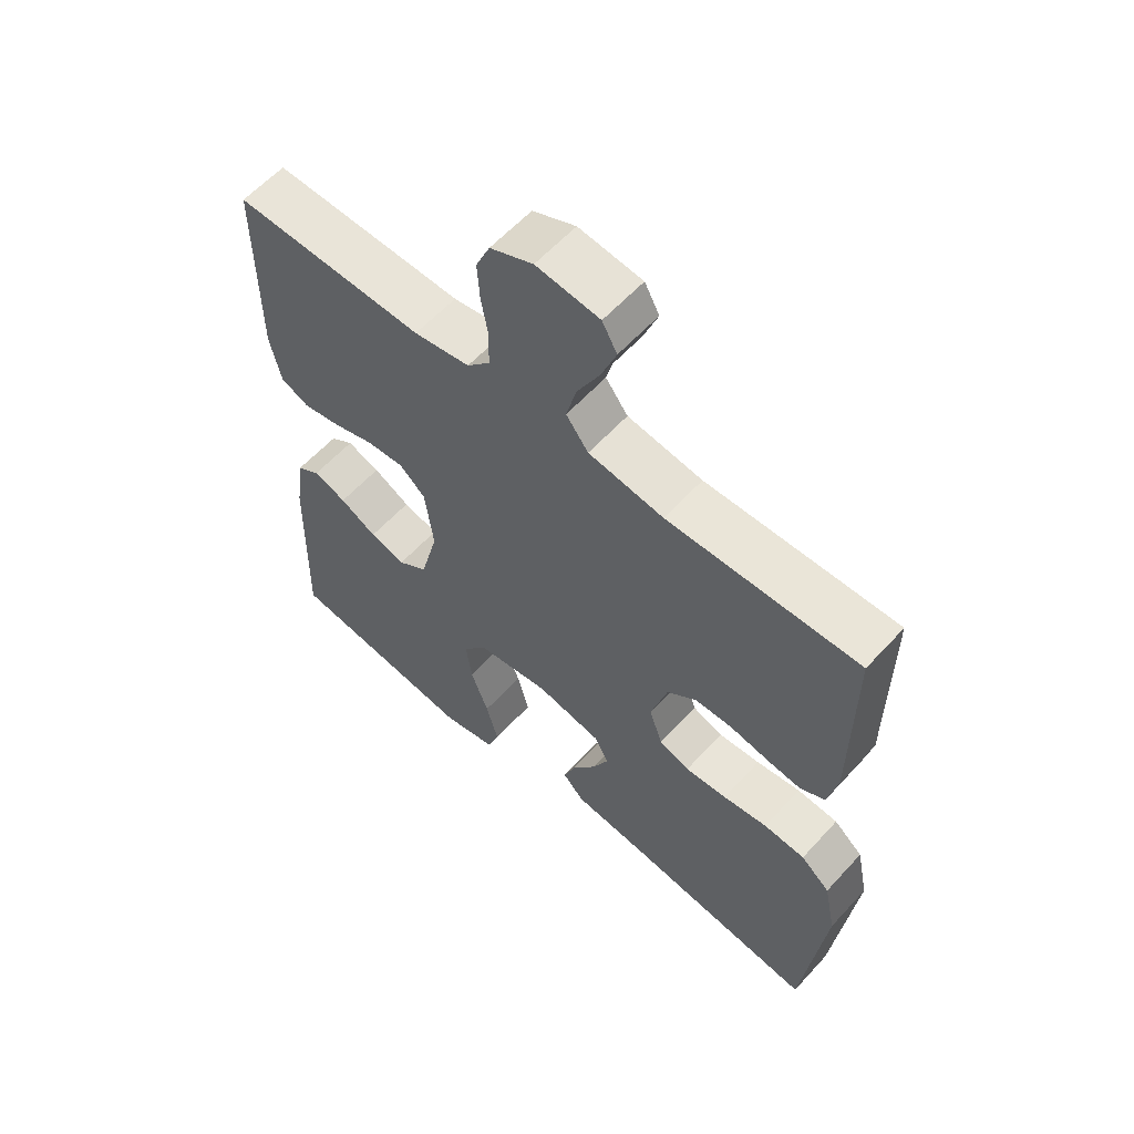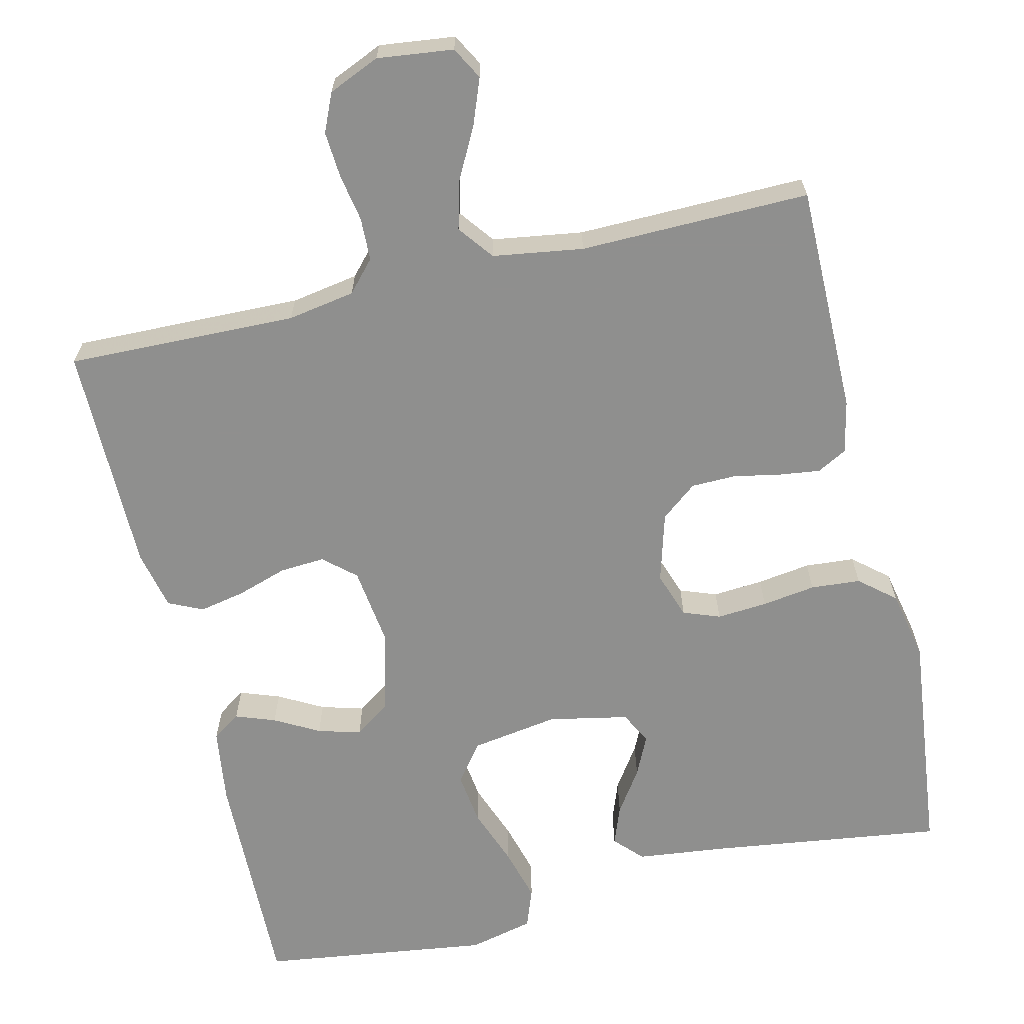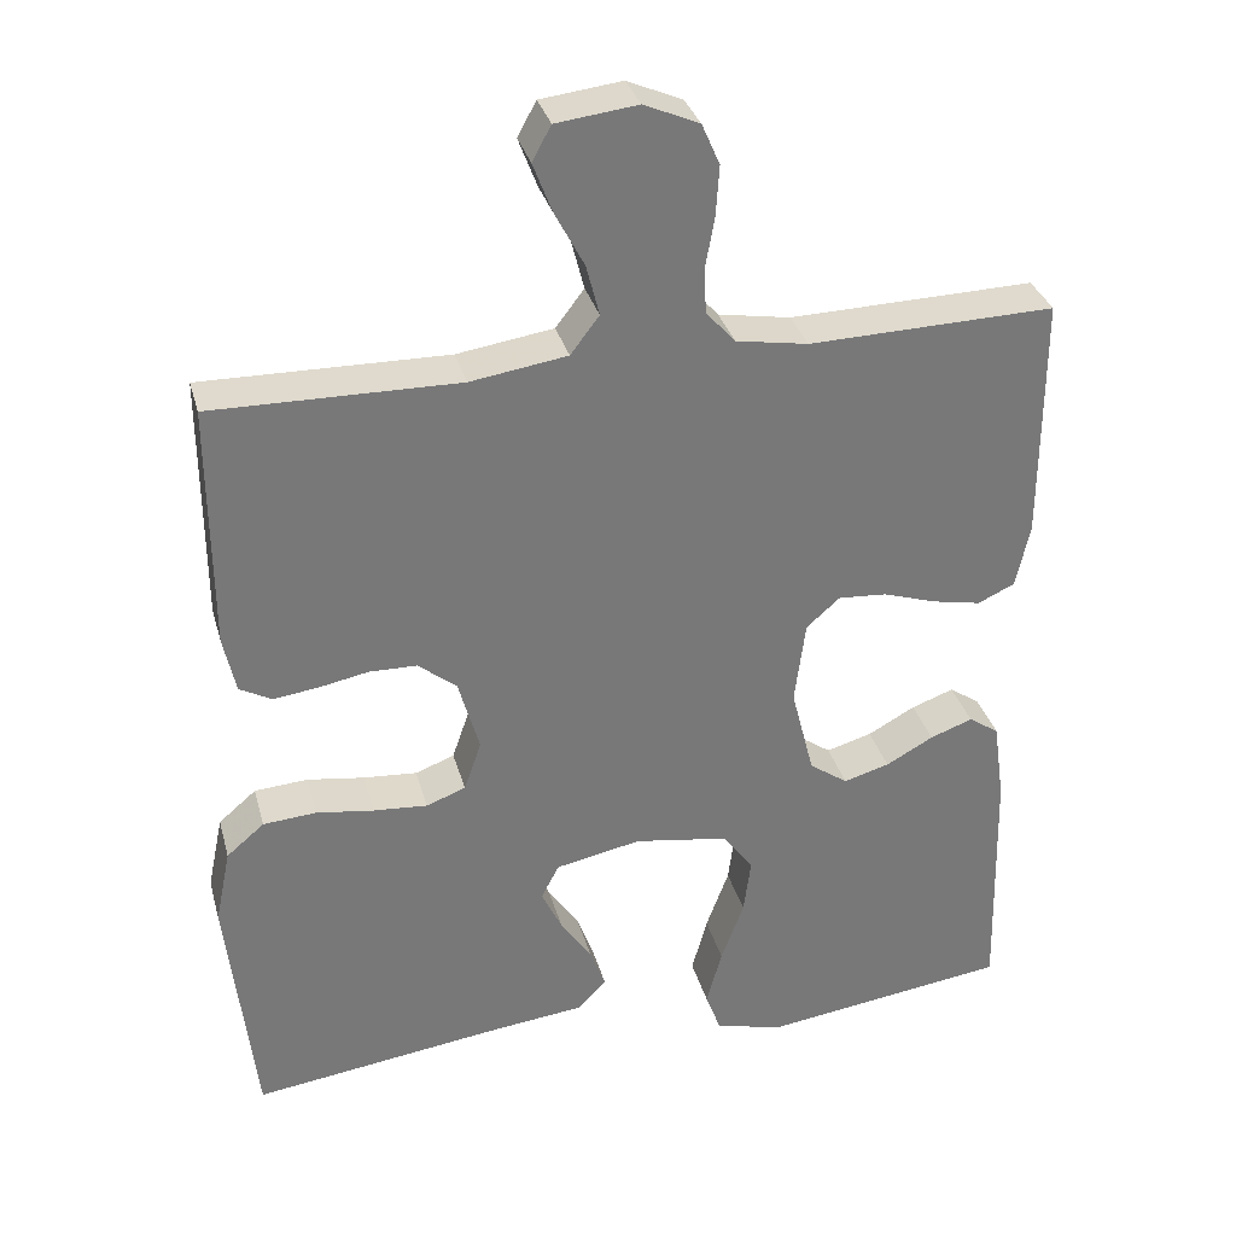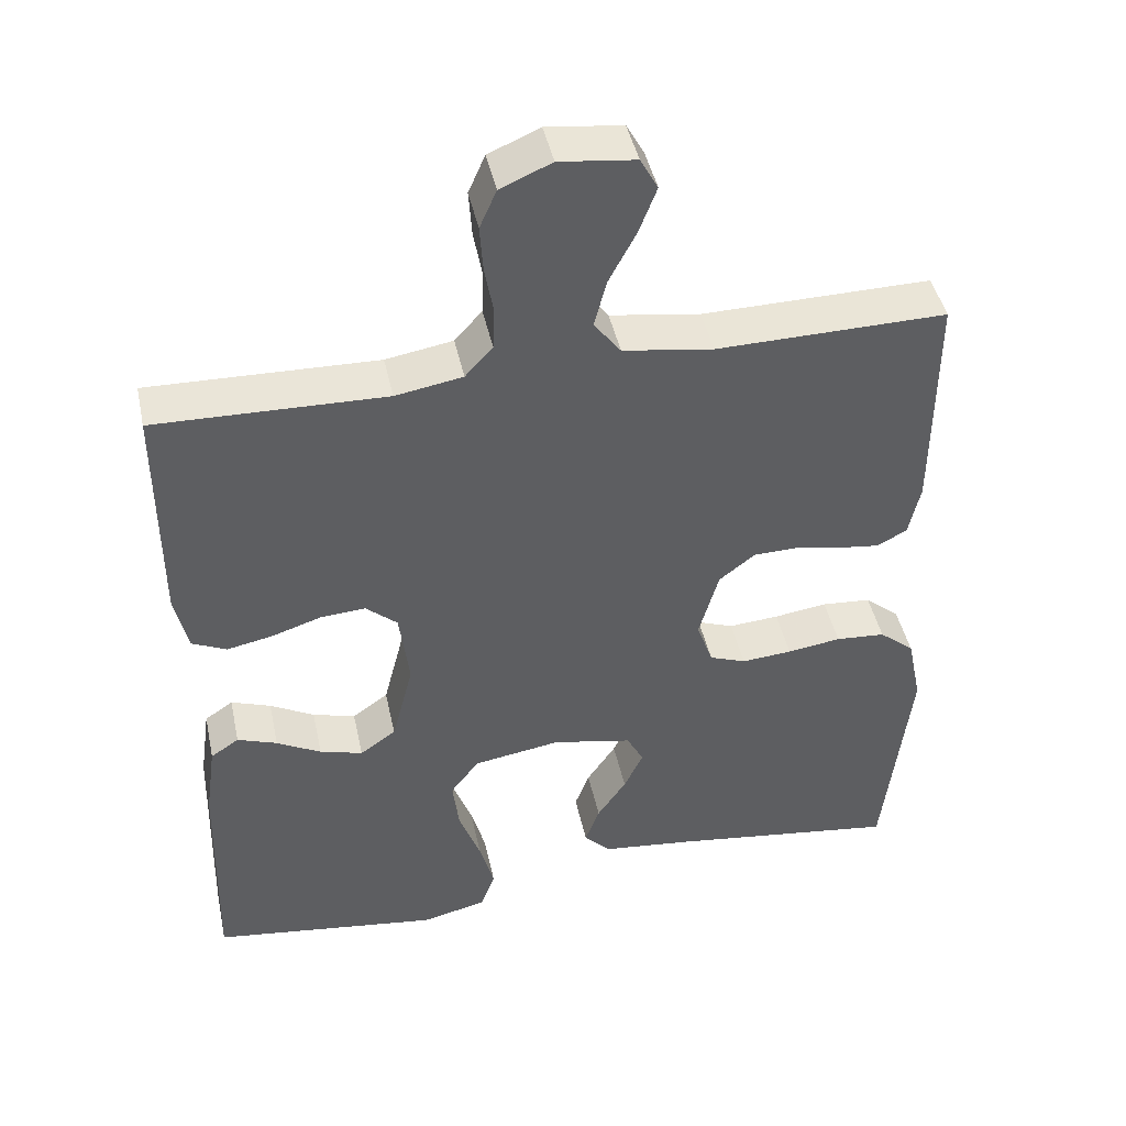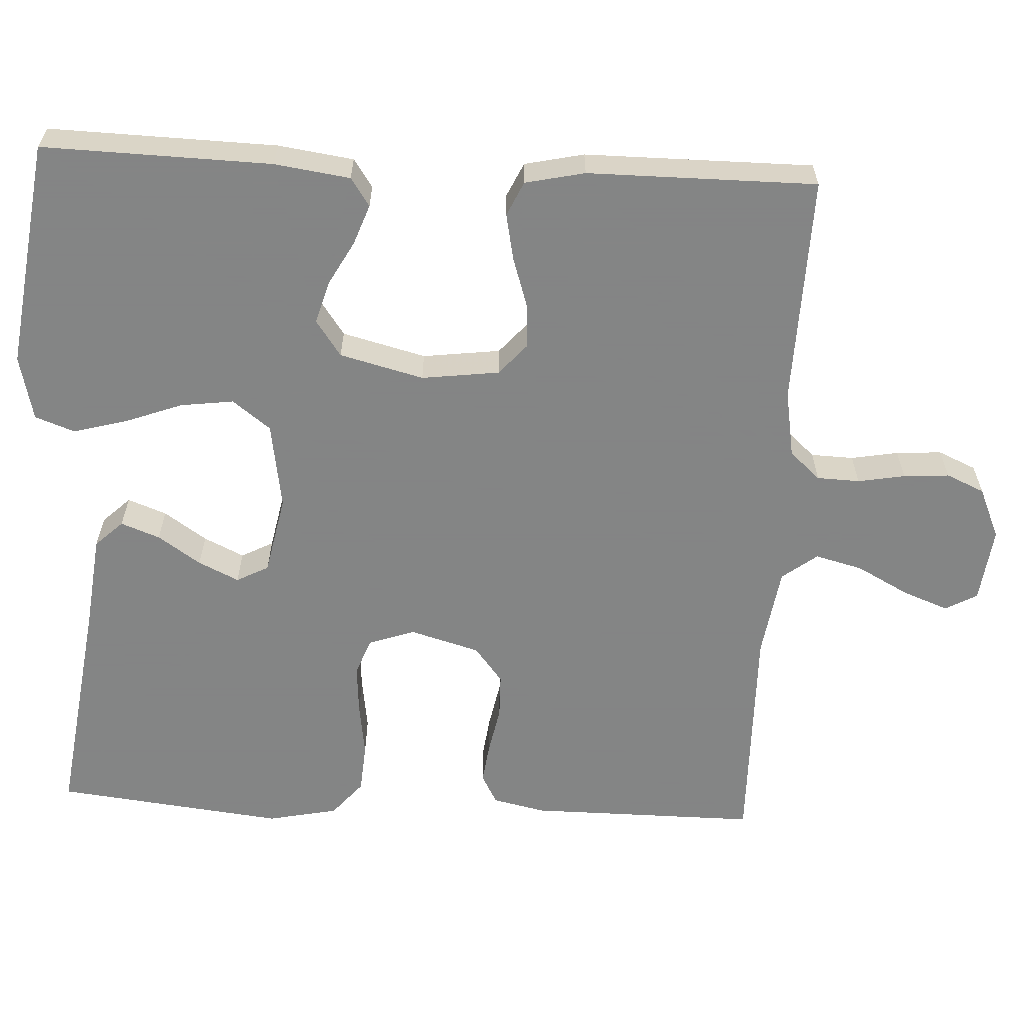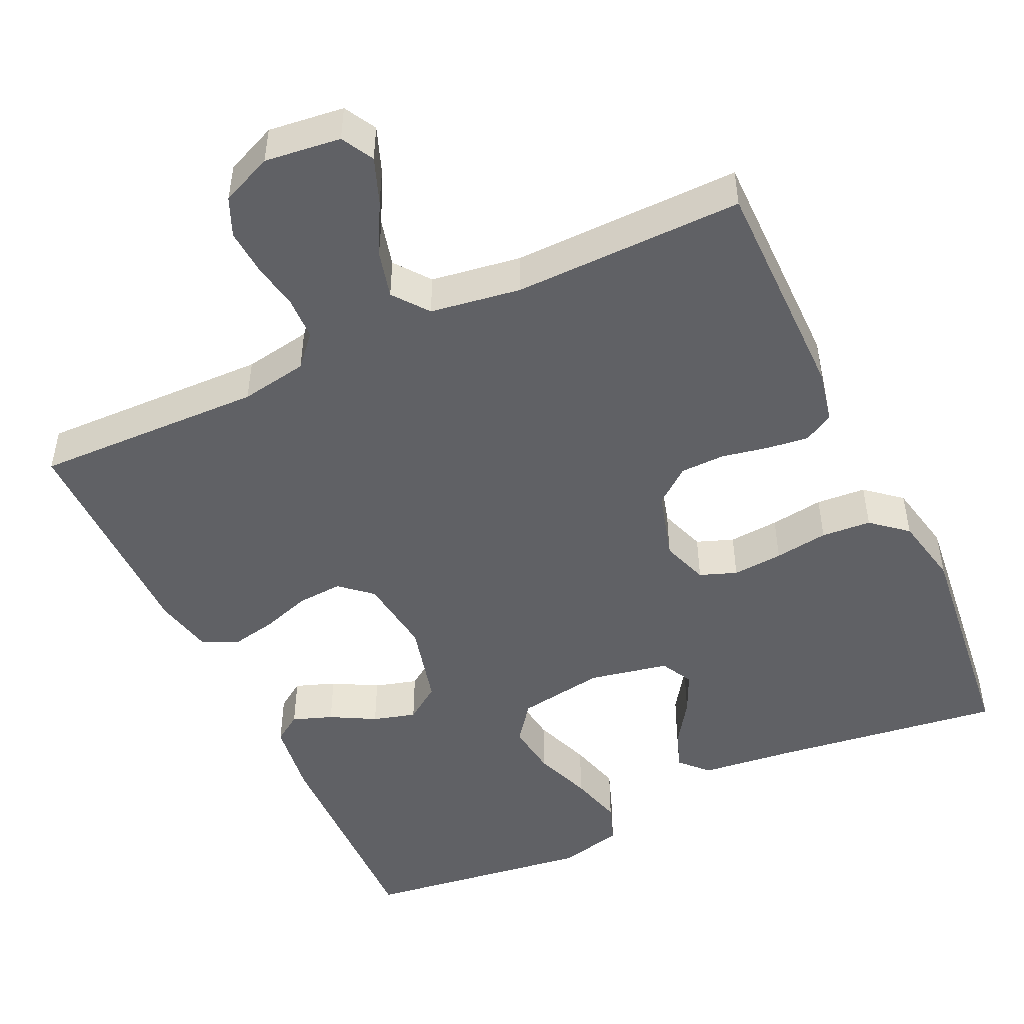
<metadata>
{"format":"obj","ext":"obj","renderer":"f3d","projection":"perspective","resolution":1024,"background":"white","views":[{"elev":59.5,"azim":42.0,"up":"+Z"},{"elev":-65.3,"azim":13.4,"up":"+Y"},{"elev":32.8,"azim":165.3,"up":"+Z"},{"elev":44.5,"azim":-12.1,"up":"+Z"},{"elev":-61.6,"azim":-92.9,"up":"+Y"},{"elev":-48.6,"azim":25.2,"up":"+Y"}]}
</metadata>
<code>
v -0.5 0.07 0.5
v -0.2 0.07 0.492
v -0.112 0.07 0.507
v -0.076 0.07 0.547
v -0.074 0.07 0.603
v -0.085 0.07 0.665
v -0.089 0.07 0.725
v -0.067 0.07 0.775
v 0 0.07 0.804
v 0.099 0.07 0.792
v 0.122 0.07 0.75
v 0.099 0.07 0.69
v 0.063 0.07 0.622
v 0.047 0.07 0.56
v 0.082 0.07 0.514
v 0.2 0.07 0.496
v 0.5 0.07 0.5
v 0.499 0.07 0.2
v 0.484 0.07 0.131
v 0.445 0.07 0.11
v 0.391 0.07 0.117
v 0.33 0.07 0.129
v 0.272 0.07 0.128
v 0.225 0.07 0.091
v 0.199 0.07 0
v 0.22 0.07 -0.061
v 0.268 0.07 -0.079
v 0.334 0.07 -0.074
v 0.404 0.07 -0.064
v 0.469 0.07 -0.069
v 0.515 0.07 -0.108
v 0.534 0.07 -0.2
v 0.5 0.07 -0.5
v 0.2 0.07 -0.459
v 0.078 0.07 -0.445
v 0.044 0.07 -0.409
v 0.063 0.07 -0.358
v 0.101 0.07 -0.302
v 0.126 0.07 -0.249
v 0.104 0.07 -0.207
v 0 0.07 -0.186
v -0.114 0.07 -0.204
v -0.152 0.07 -0.254
v -0.143 0.07 -0.323
v -0.115 0.07 -0.399
v -0.096 0.07 -0.469
v -0.115 0.07 -0.521
v -0.2 0.07 -0.541
v -0.5 0.07 -0.5
v -0.492 0.07 -0.2
v -0.478 0.07 -0.101
v -0.441 0.07 -0.076
v -0.389 0.07 -0.095
v -0.331 0.07 -0.127
v -0.275 0.07 -0.143
v -0.228 0.07 -0.11
v -0.2 0.07 0
v -0.213 0.07 0.102
v -0.254 0.07 0.138
v -0.313 0.07 0.134
v -0.378 0.07 0.113
v -0.438 0.07 0.101
v -0.483 0.07 0.122
v -0.5 0.07 0.2
v -0.5 0 0.5
v -0.2 0 0.492
v -0.112 0 0.507
v -0.076 0 0.547
v -0.074 0 0.603
v -0.085 0 0.665
v -0.089 0 0.725
v -0.067 0 0.775
v 0 0 0.804
v 0.099 0 0.792
v 0.122 0 0.75
v 0.099 0 0.69
v 0.063 0 0.622
v 0.047 0 0.56
v 0.082 0 0.514
v 0.2 0 0.496
v 0.5 0 0.5
v 0.499 0 0.2
v 0.484 0 0.131
v 0.445 0 0.11
v 0.391 0 0.117
v 0.33 0 0.129
v 0.272 0 0.128
v 0.225 0 0.091
v 0.199 0 0
v 0.22 0 -0.061
v 0.268 0 -0.079
v 0.334 0 -0.074
v 0.404 0 -0.064
v 0.469 0 -0.069
v 0.515 0 -0.108
v 0.534 0 -0.2
v 0.5 0 -0.5
v 0.2 0 -0.459
v 0.078 0 -0.445
v 0.044 0 -0.409
v 0.063 0 -0.358
v 0.101 0 -0.302
v 0.126 0 -0.249
v 0.104 0 -0.207
v 0 0 -0.186
v -0.114 0 -0.204
v -0.152 0 -0.254
v -0.143 0 -0.323
v -0.115 0 -0.399
v -0.096 0 -0.469
v -0.115 0 -0.521
v -0.2 0 -0.541
v -0.5 0 -0.5
v -0.492 0 -0.2
v -0.478 0 -0.101
v -0.441 0 -0.076
v -0.389 0 -0.095
v -0.331 0 -0.127
v -0.275 0 -0.143
v -0.228 0 -0.11
v -0.2 0 0
v -0.213 0 0.102
v -0.254 0 0.138
v -0.313 0 0.134
v -0.378 0 0.113
v -0.438 0 0.101
v -0.483 0 0.122
v -0.5 0 0.2
f 63 64 1 2
f 60 61 62 63
f 60 63 2 3
f 59 60 3 4
f 58 59 4
f 57 58 4
f 51 52 53 54
f 51 54 55
f 50 51 55
f 49 50 55
f 48 49 55 56
f 44 45 46 47
f 44 47 48 56
f 35 36 37 38
f 34 35 38 39
f 33 34 39
f 32 33 39 40
f 28 29 30 31
f 27 28 31 32
f 26 27 32 40
f 19 20 21 22
f 17 18 19 22
f 16 17 22 23
f 15 16 23 24
f 10 11 12 13
f 10 13 14
f 9 10 14
f 8 9 14
f 5 6 7 8
f 4 5 8 14
f 57 4 14 15
f 43 44 56 57
f 42 43 57 15
f 25 26 40 41
f 25 41 42
f 15 24 25 42
f 66 65 128 127
f 127 126 125 124
f 67 66 127 124
f 68 67 124 123
f 68 123 122
f 68 122 121
f 118 117 116 115
f 119 118 115
f 119 115 114
f 119 114 113
f 120 119 113 112
f 111 110 109 108
f 120 112 111 108
f 102 101 100 99
f 103 102 99 98
f 103 98 97
f 104 103 97 96
f 95 94 93 92
f 96 95 92 91
f 104 96 91 90
f 86 85 84 83
f 86 83 82 81
f 87 86 81 80
f 88 87 80 79
f 77 76 75 74
f 78 77 74
f 78 74 73
f 78 73 72
f 72 71 70 69
f 78 72 69 68
f 79 78 68 121
f 121 120 108 107
f 79 121 107 106
f 105 104 90 89
f 106 105 89
f 106 89 88 79
f 1 65 66 2
f 2 66 67 3
f 3 67 68 4
f 4 68 69 5
f 5 69 70 6
f 6 70 71 7
f 7 71 72 8
f 8 72 73 9
f 9 73 74 10
f 10 74 75 11
f 11 75 76 12
f 12 76 77 13
f 13 77 78 14
f 14 78 79 15
f 15 79 80 16
f 16 80 81 17
f 17 81 82 18
f 18 82 83 19
f 19 83 84 20
f 20 84 85 21
f 21 85 86 22
f 22 86 87 23
f 23 87 88 24
f 24 88 89 25
f 25 89 90 26
f 26 90 91 27
f 27 91 92 28
f 28 92 93 29
f 29 93 94 30
f 30 94 95 31
f 31 95 96 32
f 32 96 97 33
f 33 97 98 34
f 34 98 99 35
f 35 99 100 36
f 36 100 101 37
f 37 101 102 38
f 38 102 103 39
f 39 103 104 40
f 40 104 105 41
f 41 105 106 42
f 42 106 107 43
f 43 107 108 44
f 44 108 109 45
f 45 109 110 46
f 46 110 111 47
f 47 111 112 48
f 48 112 113 49
f 49 113 114 50
f 50 114 115 51
f 51 115 116 52
f 52 116 117 53
f 53 117 118 54
f 54 118 119 55
f 55 119 120 56
f 56 120 121 57
f 57 121 122 58
f 58 122 123 59
f 59 123 124 60
f 60 124 125 61
f 61 125 126 62
f 62 126 127 63
f 63 127 128 64
f 64 128 65 1

</code>
